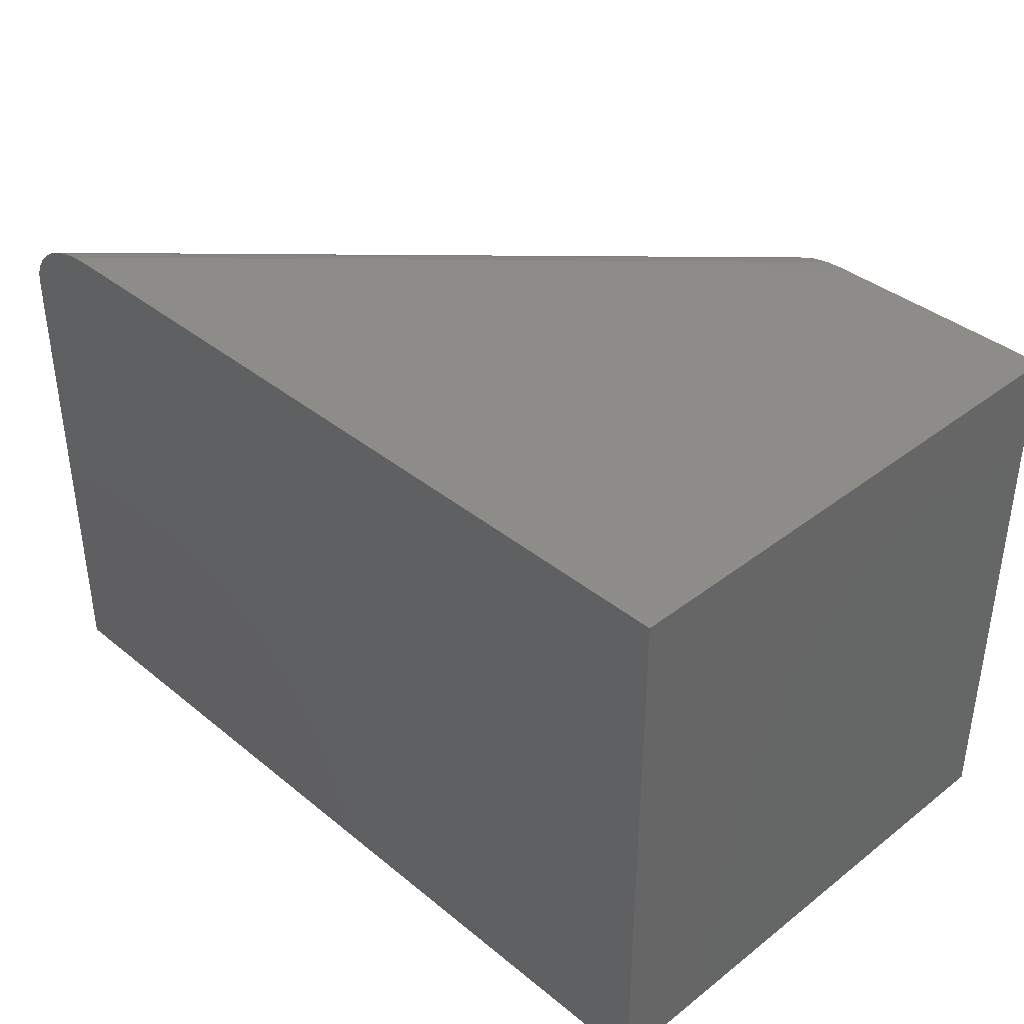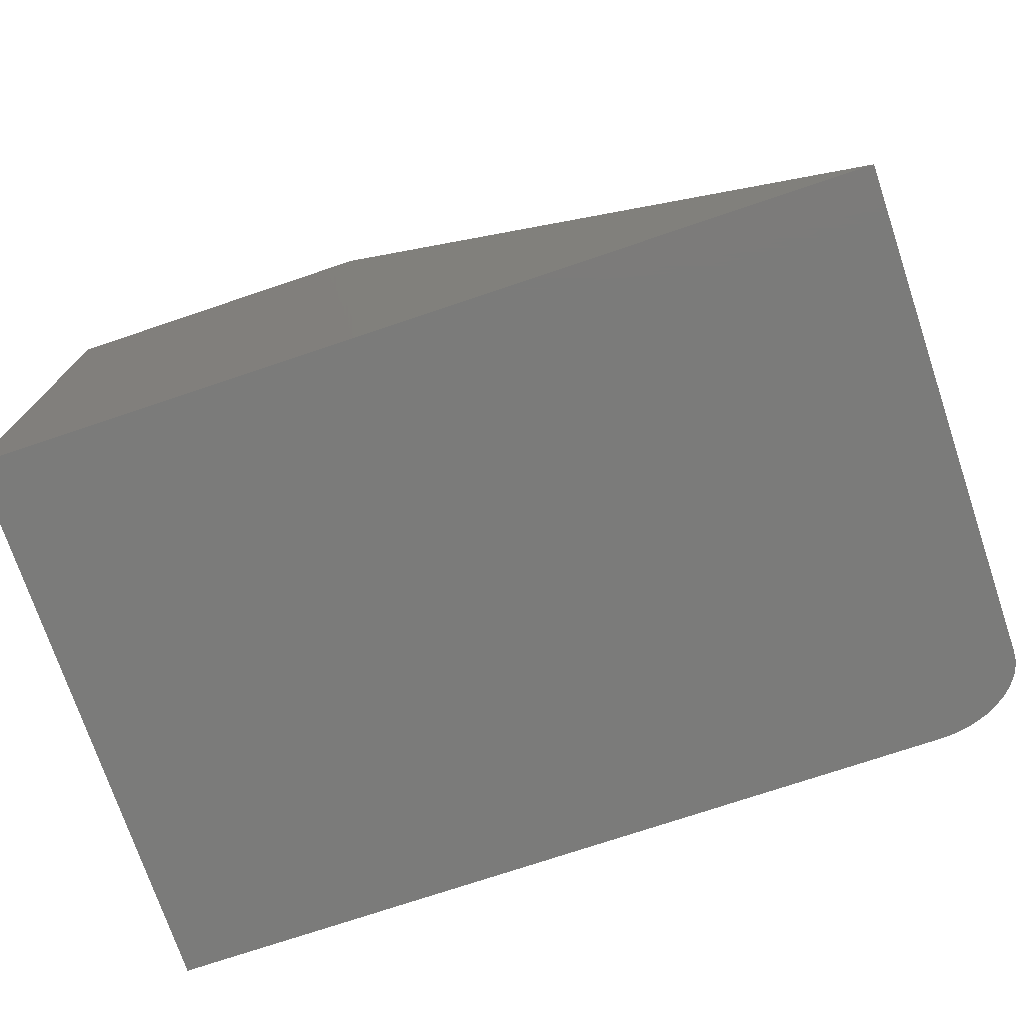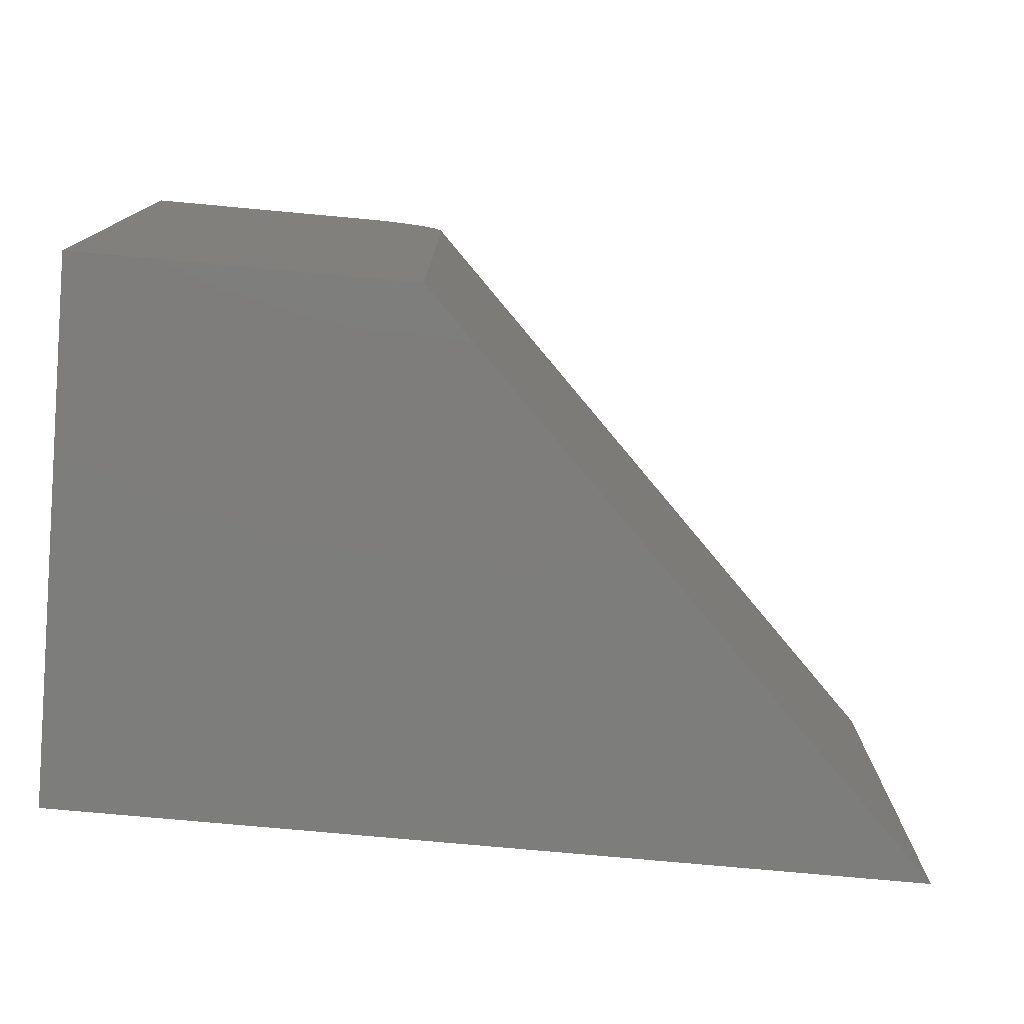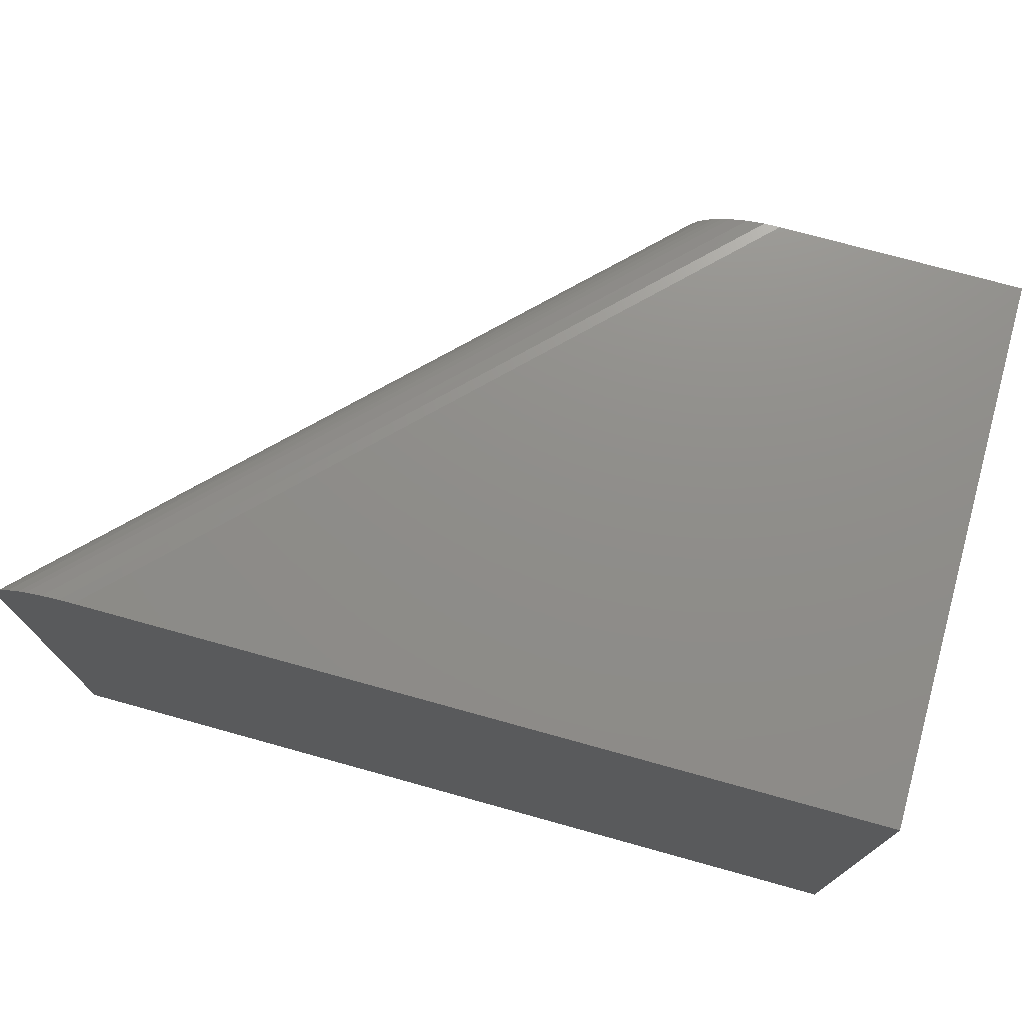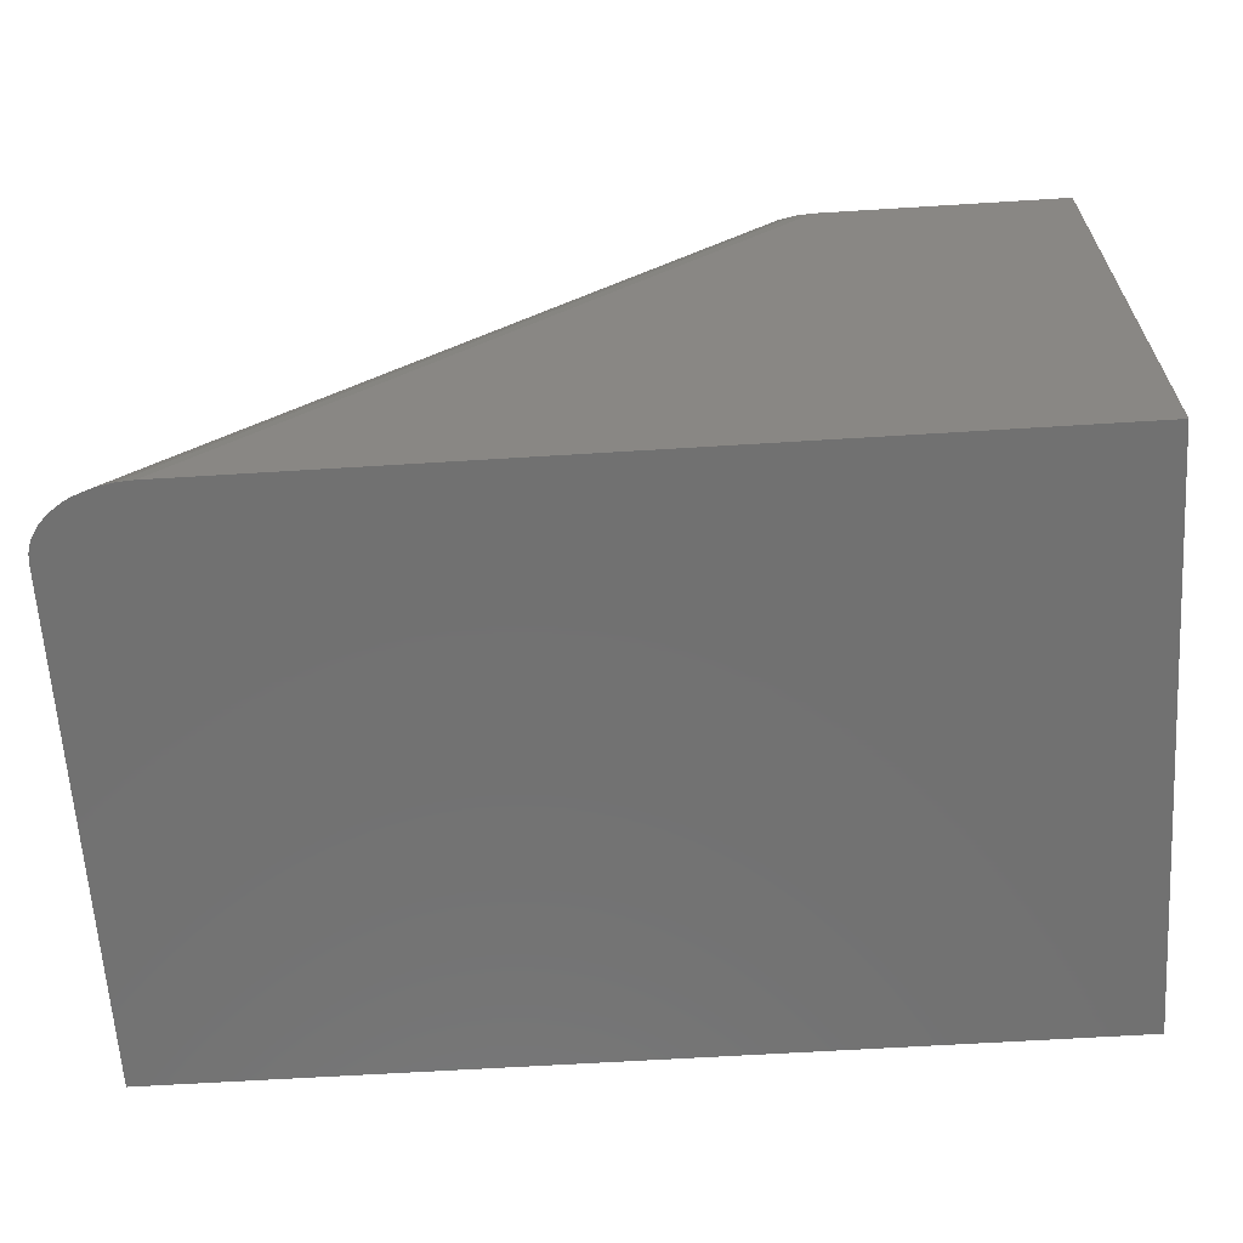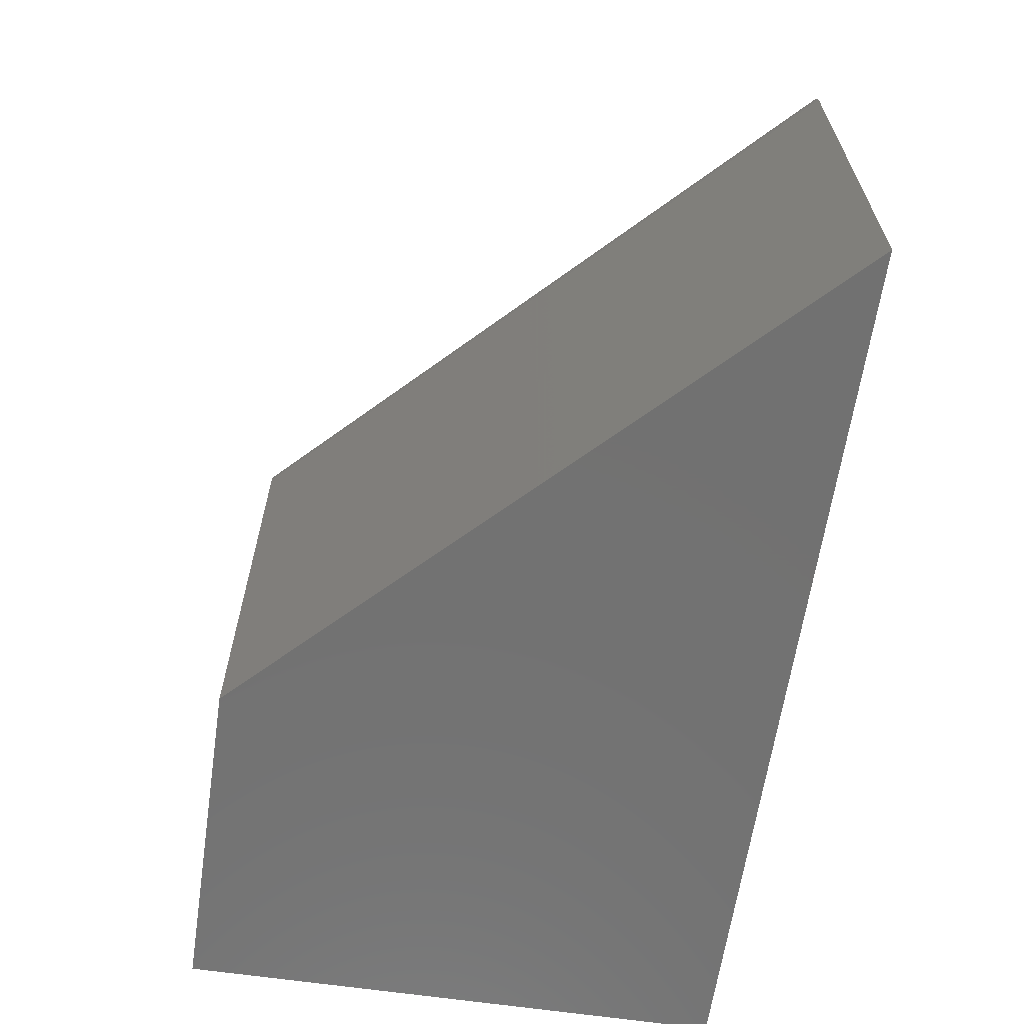
<metadata>
{"format":"stl","ext":"stl","renderer":"f3d","projection":"perspective","resolution":1024,"background":"white","views":[{"elev":38.3,"azim":-134.3,"up":"+Y"},{"elev":-74.2,"azim":18.6,"up":"+Z"},{"elev":-76.9,"azim":-5.2,"up":"+Y"},{"elev":73.8,"azim":-164.5,"up":"+Y"},{"elev":-63.3,"azim":-176.4,"up":"+Z"},{"elev":-63.7,"azim":81.6,"up":"+Y"}]}
</metadata>
<code>
# stl→obj: 31 verts, 58 faces
v -0.75 0 0
v -0.75 2.705e-33 0.3979
v -0.1757 6.376e-17 -3.517e-17
v -0.5735 1.959e-17 0.3979
v -0.75 -0.4062 0.3979
v -0.5072 -0.4062 0.3979
v -0.5072 -0.04688 0.3979
v -0.5074 -0.04318 0.3979
v -0.5081 -0.03953 0.3979
v -0.5374 -0.007568 0.3979
v -0.5091 -0.03589 0.3979
v -0.5105 -0.03238 0.3979
v -0.5144 -0.02565 0.3979
v -0.5197 -0.01947 0.3979
v -0.5263 -0.01396 0.3979
v -0.5317 -0.01051 0.3979
v -0.5496 -0.003179 0.3979
v -0.5621 -0.0006979 0.3979
v -0.1094 -0.4062 -3.923e-17
v -0.1094 -0.04688 -3.923e-17
v -0.112 -0.03375 -3.906e-17
v -0.1099 -0.04117 -3.92e-17
v -0.1107 -0.0374 -3.914e-17
v -0.75 -0.4062 0
v -0.1653 -0.0005807 -3.58e-17
v -0.1522 -0.003036 -3.66e-17
v -0.1396 -0.007532 -3.737e-17
v -0.1337 -0.01058 -3.774e-17
v -0.1246 -0.01697 -3.829e-17
v -0.1184 -0.02321 -3.867e-17
v -0.1138 -0.03009 -3.896e-17
f 1 2 3
f 3 2 4
f 5 6 7
f 5 7 8
f 5 8 9
f 5 9 2
f 10 9 11
f 10 11 12
f 10 12 13
f 10 13 14
f 10 14 15
f 10 15 16
f 9 10 17
f 9 17 18
f 9 18 4
f 9 4 2
f 19 20 6
f 6 20 7
f 20 21 22
f 21 23 22
f 19 24 1
f 19 1 3
f 19 3 25
f 19 25 26
f 19 26 27
f 19 27 28
f 19 28 29
f 19 29 30
f 19 30 31
f 19 31 21
f 19 21 20
f 7 22 8
f 7 20 22
f 3 18 25
f 3 4 18
f 25 18 17
f 25 17 26
f 26 17 10
f 26 10 27
f 27 10 16
f 27 16 28
f 28 16 15
f 28 15 29
f 15 14 29
f 30 29 14
f 14 13 30
f 31 30 13
f 13 12 31
f 31 12 21
f 21 12 11
f 21 11 23
f 23 11 9
f 23 9 22
f 22 9 8
f 24 19 5
f 5 19 6
f 2 1 5
f 5 1 24

</code>
